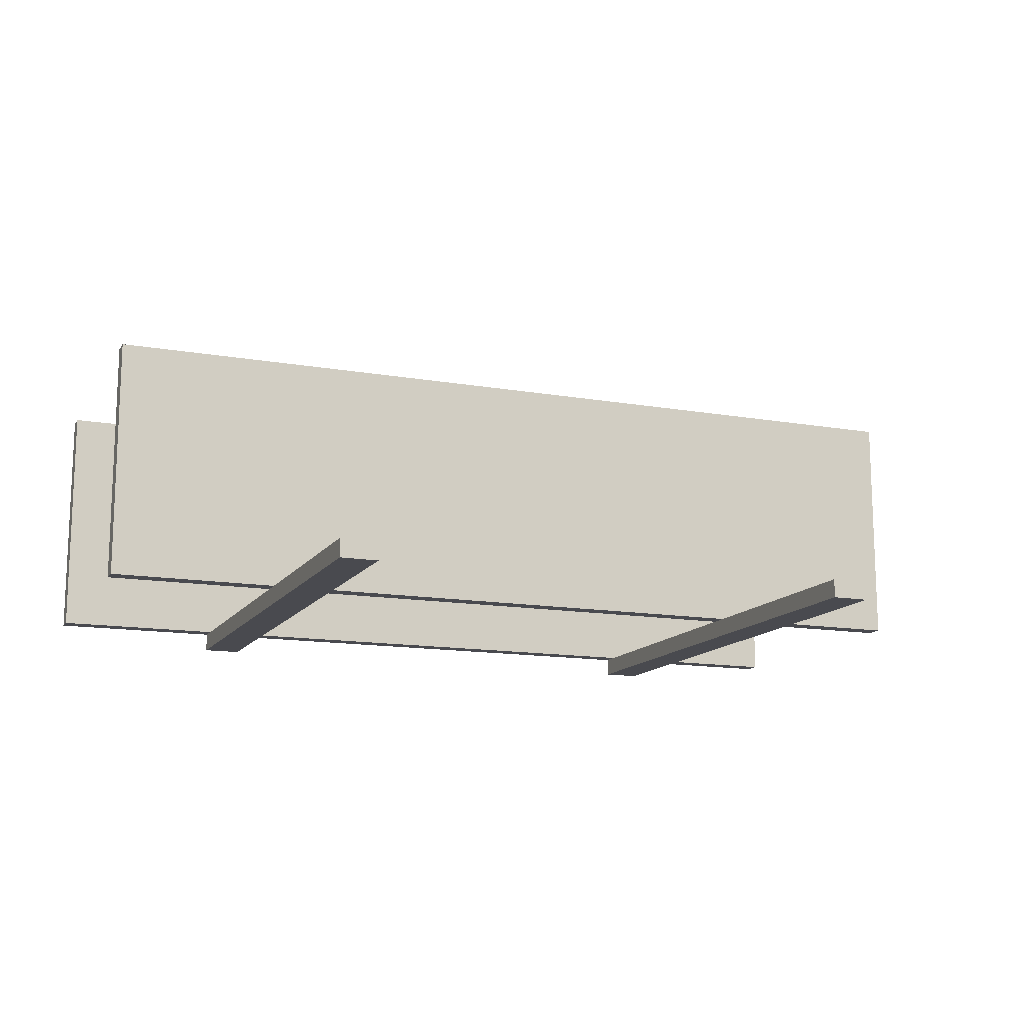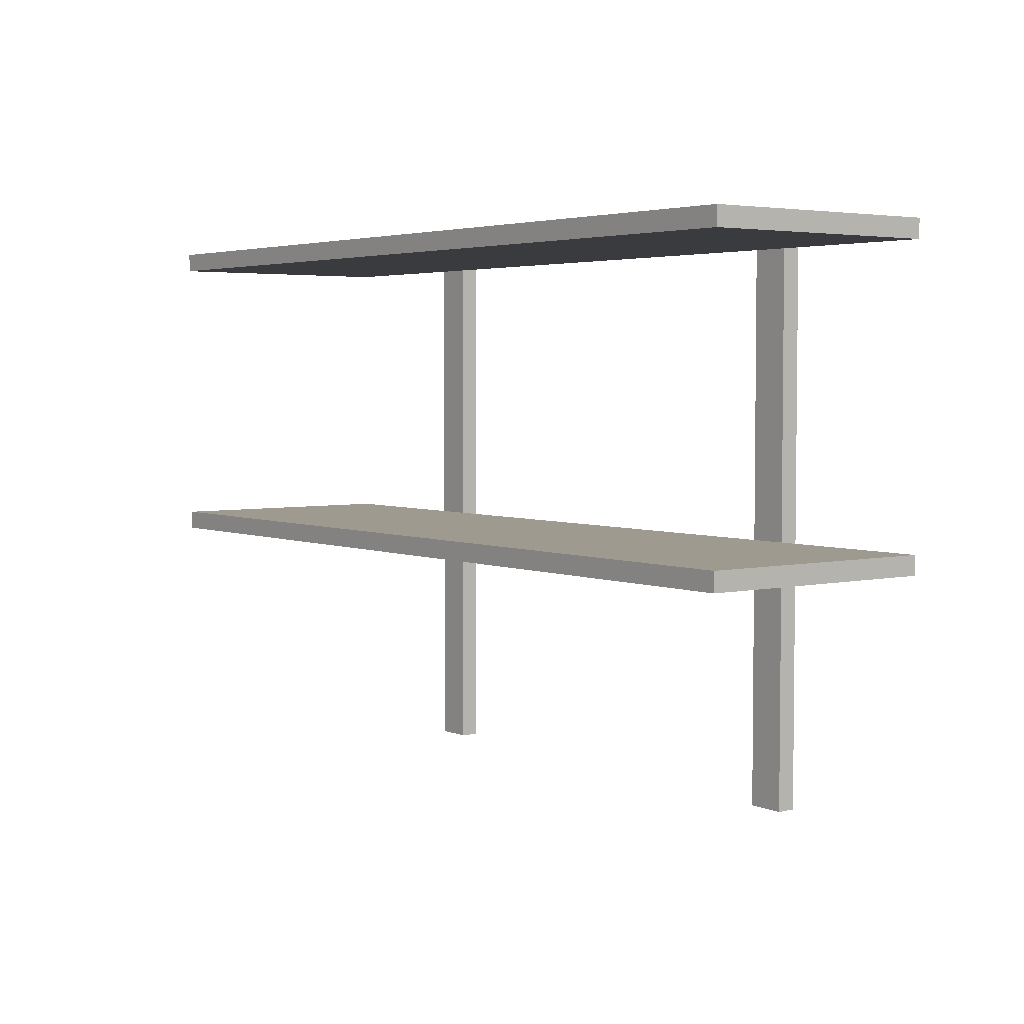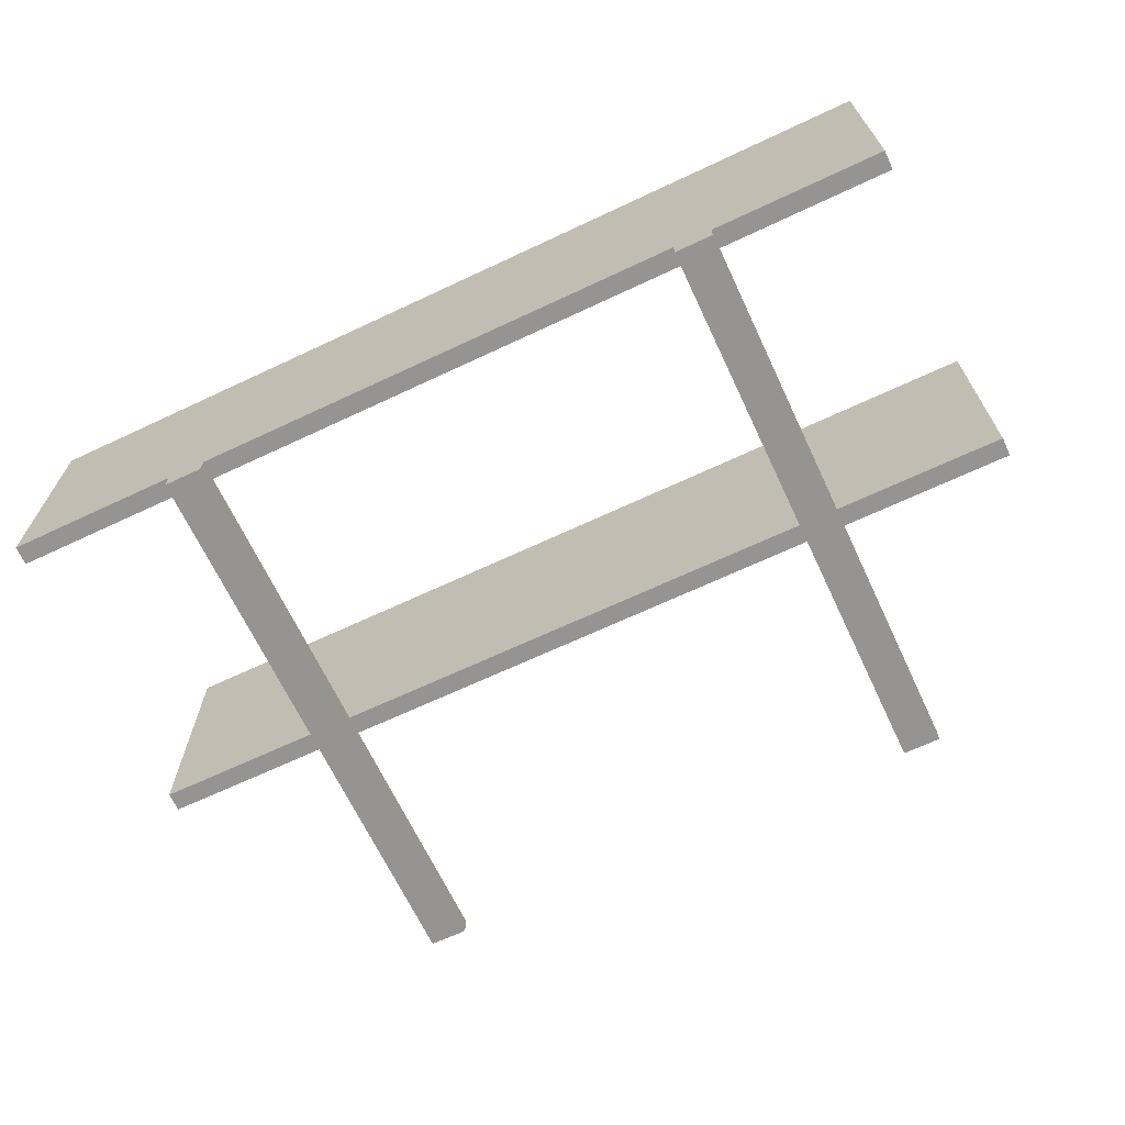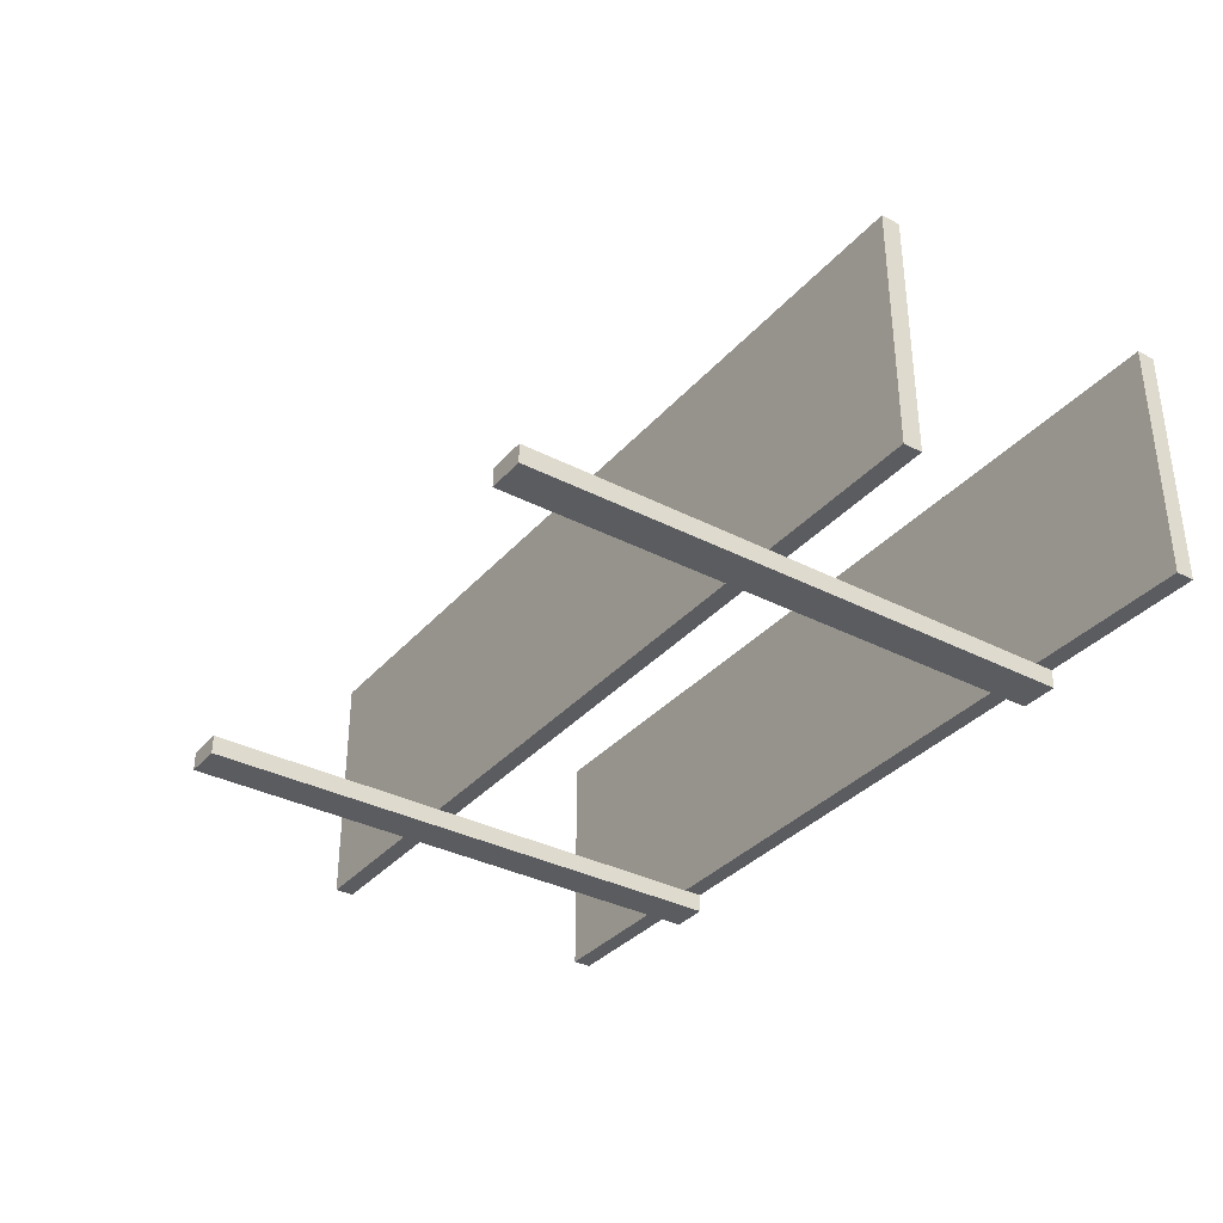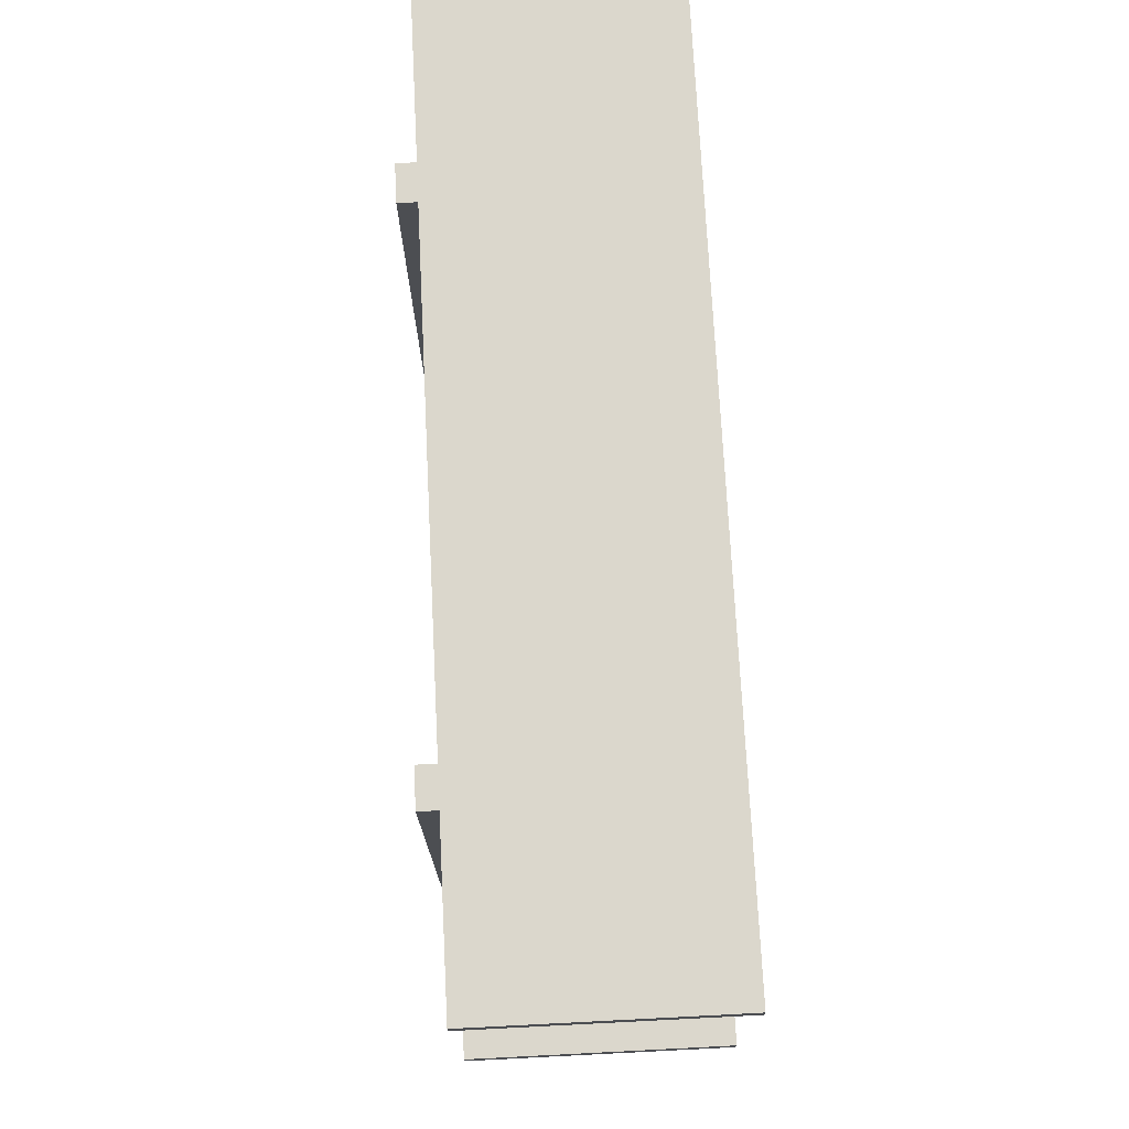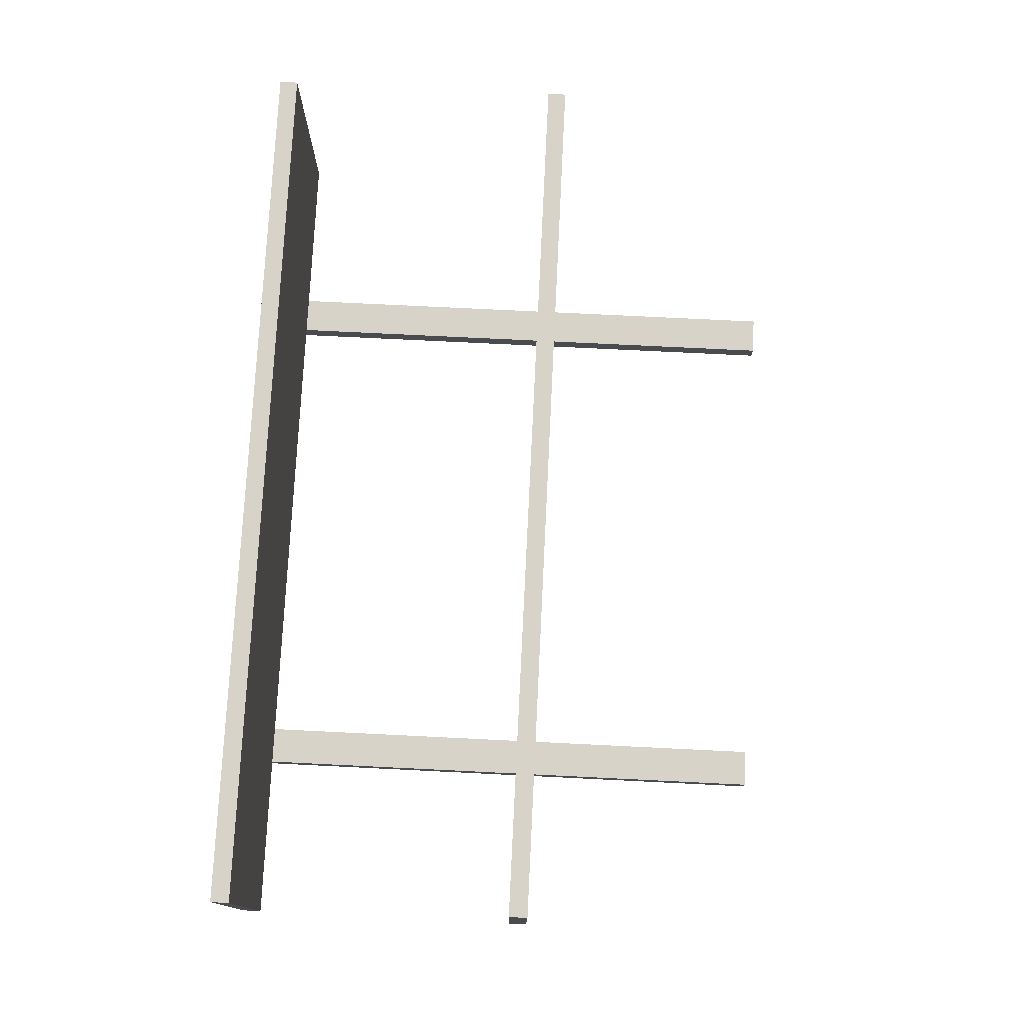
<metadata>
{"format":"obj","ext":"obj","renderer":"f3d","projection":"perspective","resolution":1024,"background":"white","views":[{"elev":-13.6,"azim":-21.5,"up":"+Z"},{"elev":3.9,"azim":52.9,"up":"+Y"},{"elev":-67.1,"azim":-154.8,"up":"+Z"},{"elev":-34.6,"azim":55.3,"up":"+Z"},{"elev":73.2,"azim":-92.9,"up":"+Y"},{"elev":76.1,"azim":-87.2,"up":"+Z"}]}
</metadata>
<code>
o table
v 0.8 1.4 -4.7
v 0.8 1.4 -6
v 0.8 1.5 -4.7
v 0.8 1.5 -6
v 0.8 3 -4.7
v 0.8 3 -6
v 0.8 3.1 -4.7
v 0.8 3.1 -6
v 1.7 0.1 -6
v 1.7 0.1 -6.1
v 1.7 1.4 -6
v 1.7 1.5 -6
v 1.7 3 -6
v 1.7 3.1 -6
v 1.7 3.1 -6.1
v 4.5 0.1 -6
v 4.5 0.1 -6.1
v 4.5 1.4 -6
v 4.5 1.5 -6
v 4.5 3 -6
v 4.5 3.1 -6
v 4.5 3.1 -6.1
v 1.9 0.1 -6
v 1.9 0.1 -6.1
v 1.9 1.4 -6
v 1.9 1.5 -6
v 1.9 3 -6
v 1.9 3.1 -6
v 1.9 3.1 -6.1
v 4.7 0.1 -6
v 4.7 0.1 -6.1
v 4.7 1.4 -6
v 4.7 1.5 -6
v 4.7 3 -6
v 4.7 3.1 -6
v 4.7 3.1 -6.1
v 5.6 1.4 -4.7
v 5.6 1.4 -6
v 5.6 1.5 -4.7
v 5.6 1.5 -6
v 5.6 3 -4.7
v 5.6 3 -6
v 5.6 3.1 -4.7
v 5.6 3.1 -6
v 0.8 1.4 -4.7
v 0.8 1.5 -4.7
v 0.8 3 -4.7
v 0.8 3.1 -4.7
v 5.6 1.4 -4.7
v 5.6 1.5 -4.7
v 5.6 3 -4.7
v 5.6 3.1 -4.7
v 1.7 0.1 -6
v 1.7 1.4 -6
v 1.7 1.5 -6
v 1.7 3 -6
v 1.9 0.1 -6
v 1.9 1.4 -6
v 1.9 1.5 -6
v 1.9 3 -6
v 4.5 0.1 -6
v 4.5 1.4 -6
v 4.5 1.5 -6
v 4.5 3 -6
v 4.7 0.1 -6
v 4.7 1.4 -6
v 4.7 1.5 -6
v 4.7 3 -6
v 0.8 1.4 -6
v 0.8 1.5 -6
v 0.8 3 -6
v 0.8 3.1 -6
v 1.7 1.4 -6
v 1.7 1.5 -6
v 1.7 3 -6
v 1.7 3.1 -6
v 1.9 1.4 -6
v 1.9 1.5 -6
v 1.9 3 -6
v 1.9 3.1 -6
v 4.5 1.4 -6
v 4.5 1.5 -6
v 4.5 3 -6
v 4.5 3.1 -6
v 4.7 1.4 -6
v 4.7 1.5 -6
v 4.7 3 -6
v 4.7 3.1 -6
v 5.6 1.4 -6
v 5.6 1.5 -6
v 5.6 3 -6
v 5.6 3.1 -6
v 1.7 0.1 -6.1
v 1.7 3.1 -6.1
v 1.9 0.1 -6.1
v 1.9 3.1 -6.1
v 4.5 0.1 -6.1
v 4.5 3.1 -6.1
v 4.7 0.1 -6.1
v 4.7 3.1 -6.1
v 1.7 0.1 -6
v 1.9 0.1 -6
v 4.5 0.1 -6
v 4.7 0.1 -6
v 1.7 0.1 -6.1
v 1.9 0.1 -6.1
v 4.5 0.1 -6.1
v 4.7 0.1 -6.1
v 0.8 1.4 -4.7
v 5.6 1.4 -4.7
v 0.8 1.4 -6
v 1.7 1.4 -6
v 1.9 1.4 -6
v 4.5 1.4 -6
v 4.7 1.4 -6
v 5.6 1.4 -6
v 0.8 3 -4.7
v 5.6 3 -4.7
v 0.8 3 -6
v 1.7 3 -6
v 1.9 3 -6
v 4.5 3 -6
v 4.7 3 -6
v 5.6 3 -6
v 0.8 1.5 -4.7
v 5.6 1.5 -4.7
v 0.8 1.5 -6
v 1.7 1.5 -6
v 1.9 1.5 -6
v 4.5 1.5 -6
v 4.7 1.5 -6
v 5.6 1.5 -6
v 0.8 3.1 -4.7
v 5.6 3.1 -4.7
v 0.8 3.1 -6
v 1.7 3.1 -6
v 1.9 3.1 -6
v 4.5 3.1 -6
v 4.7 3.1 -6
v 5.6 3.1 -6
v 1.7 3.1 -6.1
v 1.9 3.1 -6.1
v 4.5 3.1 -6.1
v 4.7 3.1 -6.1
f 3 2 1
f 4 2 3
f 7 6 5
f 8 6 7
f 11 10 9
f 12 10 11
f 13 10 12
f 14 10 13
f 15 10 14
f 18 17 16
f 19 17 18
f 20 17 19
f 21 17 20
f 22 17 21
f 23 24 25
f 25 24 26
f 26 24 27
f 27 24 28
f 28 24 29
f 30 31 32
f 32 31 33
f 33 31 34
f 34 31 35
f 35 31 36
f 37 38 39
f 39 38 40
f 41 42 43
f 43 42 44
f 49 46 45
f 50 46 49
f 51 48 47
f 52 48 51
f 57 54 53
f 58 54 57
f 59 56 55
f 60 56 59
f 65 62 61
f 66 62 65
f 67 64 63
f 68 64 67
f 69 70 73
f 73 70 74
f 71 72 75
f 75 72 76
f 77 78 81
f 81 78 82
f 79 80 83
f 83 80 84
f 85 86 89
f 89 86 90
f 87 88 91
f 91 88 92
f 93 94 95
f 95 94 96
f 97 98 99
f 99 98 100
f 105 102 101
f 106 102 105
f 107 104 103
f 108 104 107
f 111 110 109
f 112 110 111
f 113 110 112
f 114 110 113
f 115 110 114
f 116 110 115
f 119 118 117
f 120 118 119
f 121 118 120
f 122 118 121
f 123 118 122
f 124 118 123
f 125 126 127
f 127 126 128
f 128 126 129
f 129 126 130
f 130 126 131
f 131 126 132
f 133 134 135
f 135 134 136
f 136 134 137
f 137 134 138
f 138 134 139
f 139 134 140
f 136 137 141
f 141 137 142
f 138 139 143
f 143 139 144

</code>
